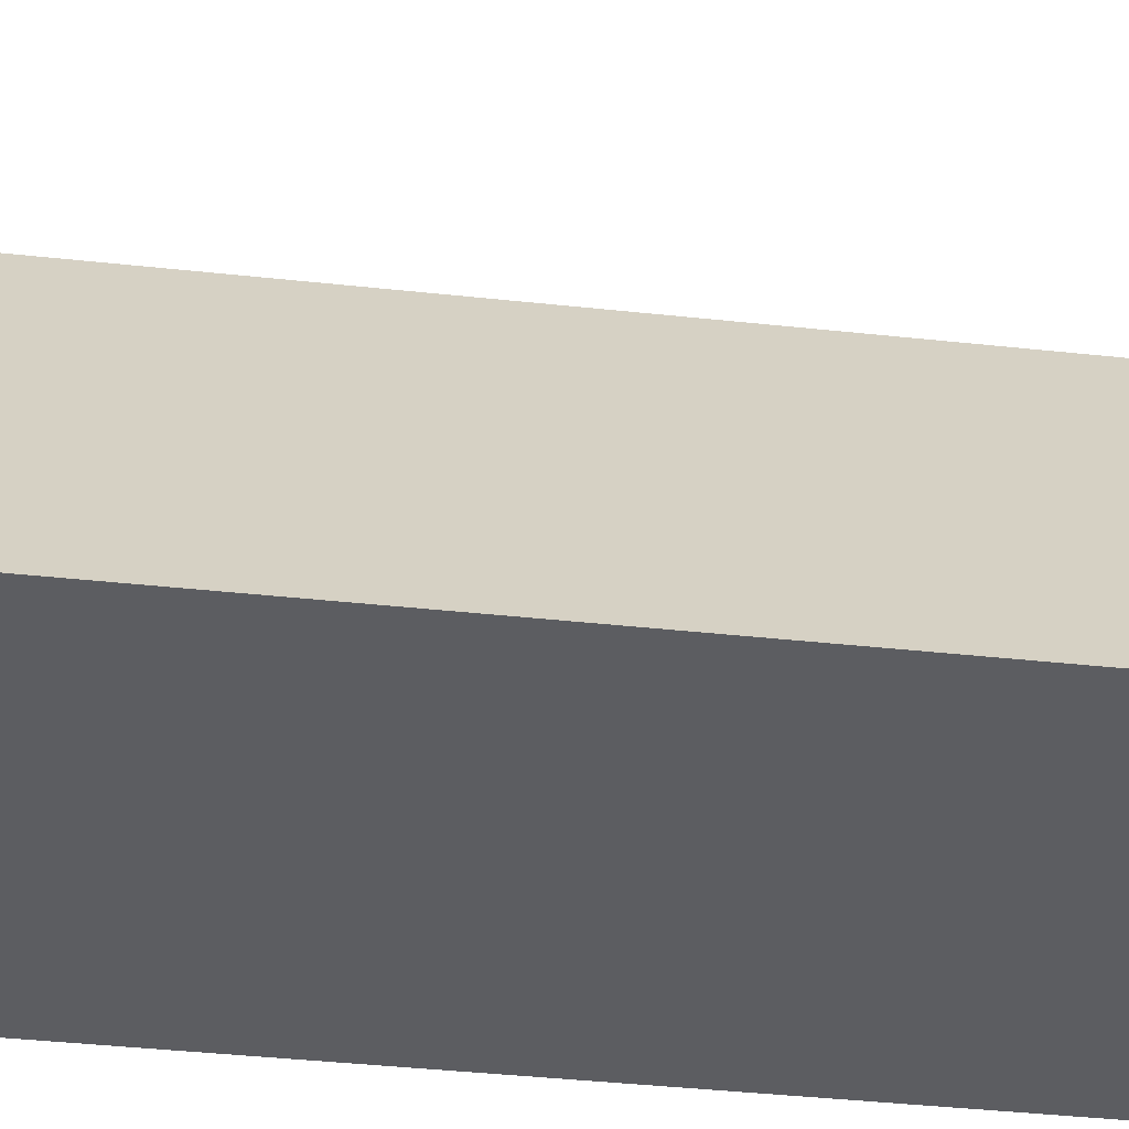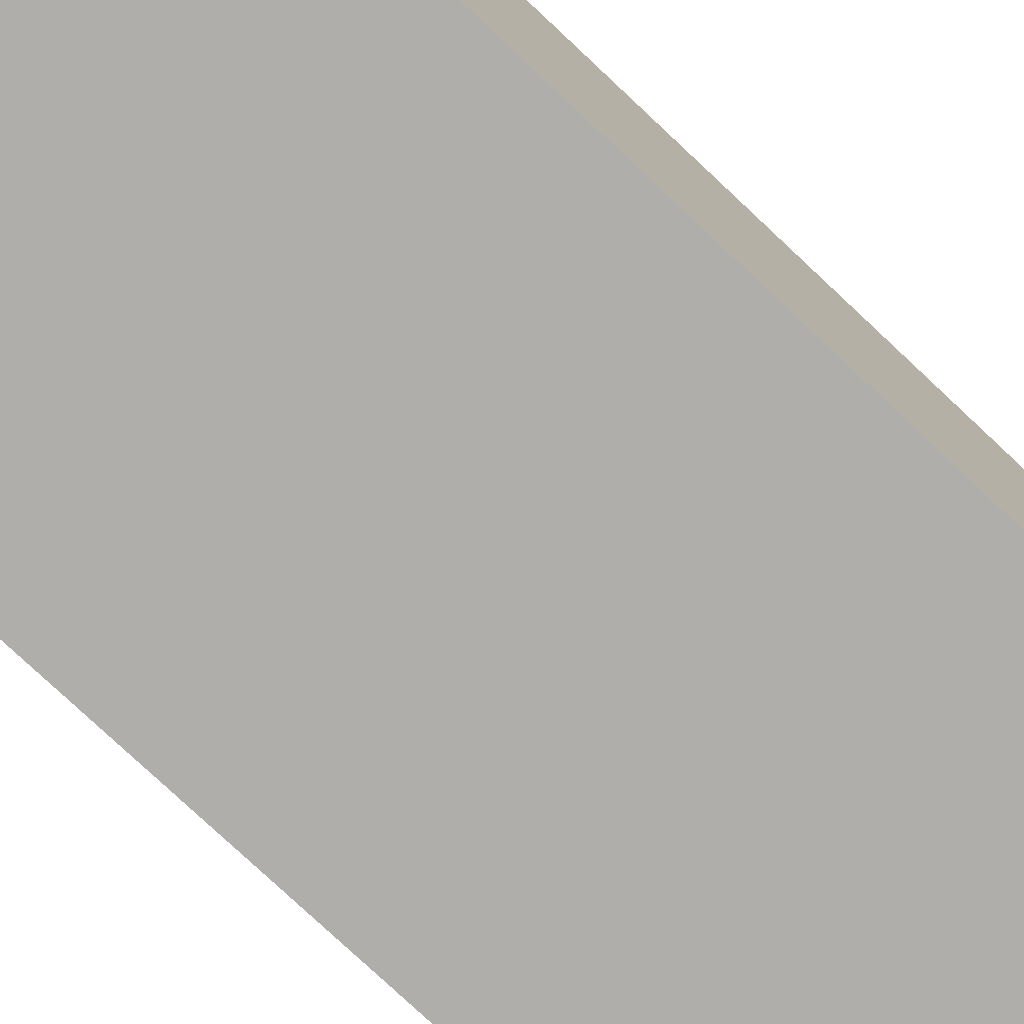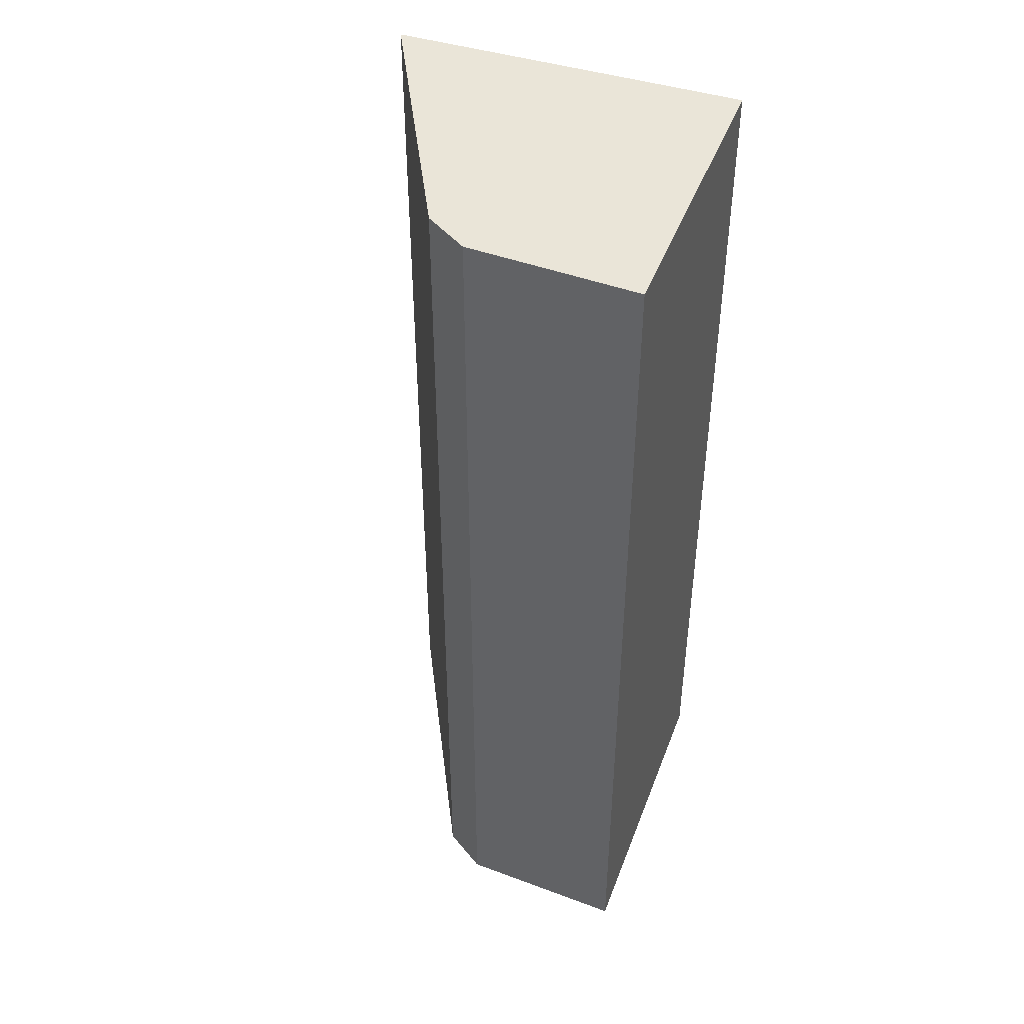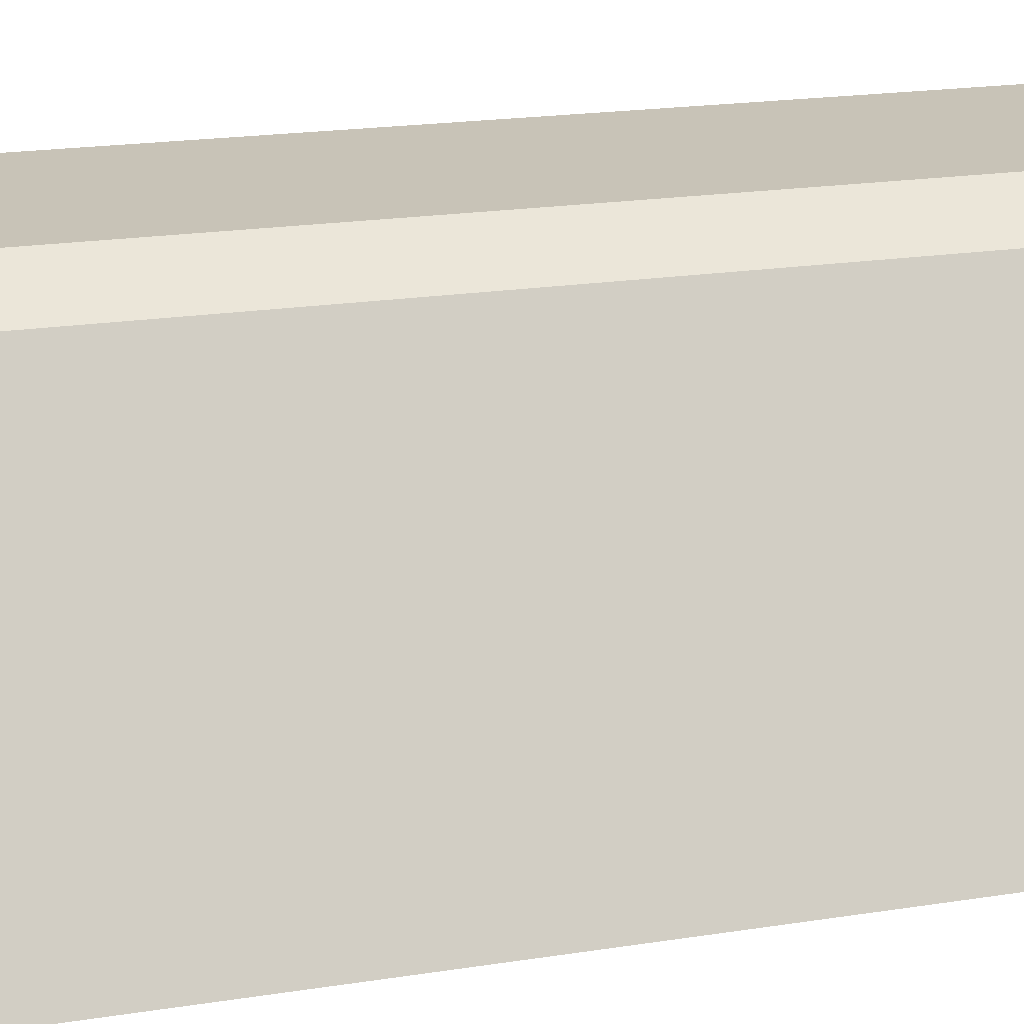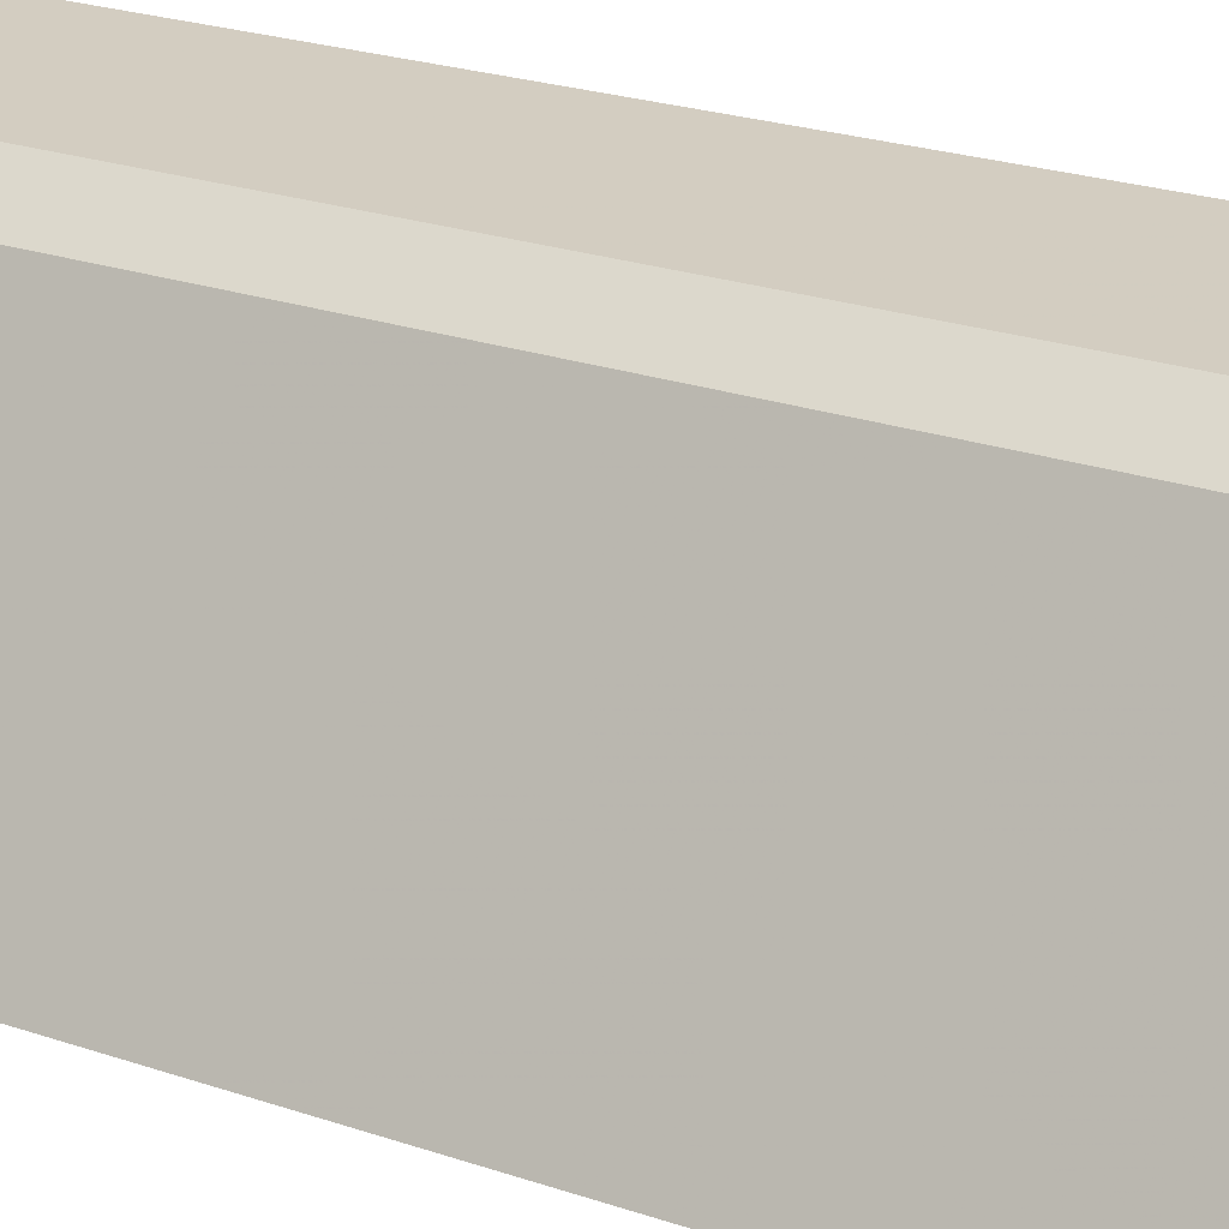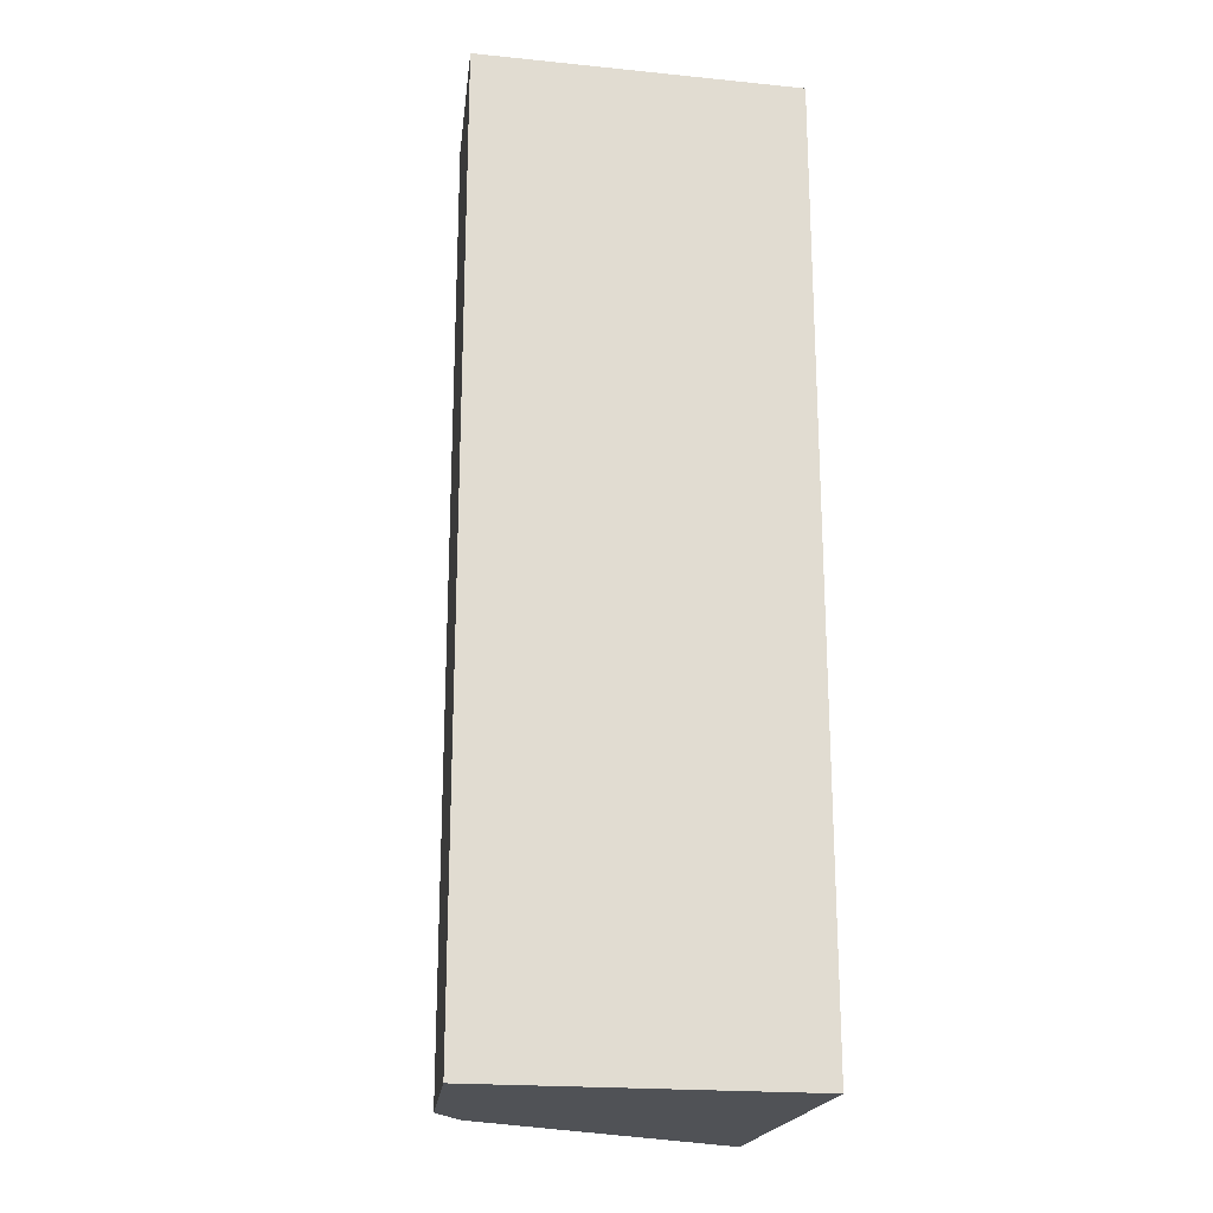
<metadata>
{"format":"obj","ext":"obj","renderer":"f3d","projection":"perspective","resolution":1024,"background":"white","views":[{"elev":-36.4,"azim":81.7,"up":"+Y"},{"elev":-77.8,"azim":-133.2,"up":"+Y"},{"elev":44.9,"azim":-160.0,"up":"+Z"},{"elev":16.4,"azim":70.6,"up":"+Y"},{"elev":22.3,"azim":121.3,"up":"+Y"},{"elev":-20.7,"azim":-100.2,"up":"+Z"}]}
</metadata>
<code>
v 0.1511 -0.014 0.1439
v 0.1511 -0.014 -0.2348
v 0.09348 0.09909 0.1439
v 0.007979 0.1148 0.1439
v 0.007979 -0.014 0.1439
v 0.07599 0.1107 -0.2348
v 0.09348 0.09909 -0.2348
v 0.07599 0.1107 0.1439
v 0.007979 -0.014 -0.2348
v 0.007979 0.1148 -0.2348
f 1 2 3
f 1 3 4
f 5 2 1
f 5 1 4
f 7 6 3
f 7 3 2
f 7 2 6
f 8 6 4
f 8 4 3
f 8 3 6
f 9 5 4
f 9 6 2
f 9 2 5
f 10 9 4
f 10 4 6
f 10 6 9

</code>
